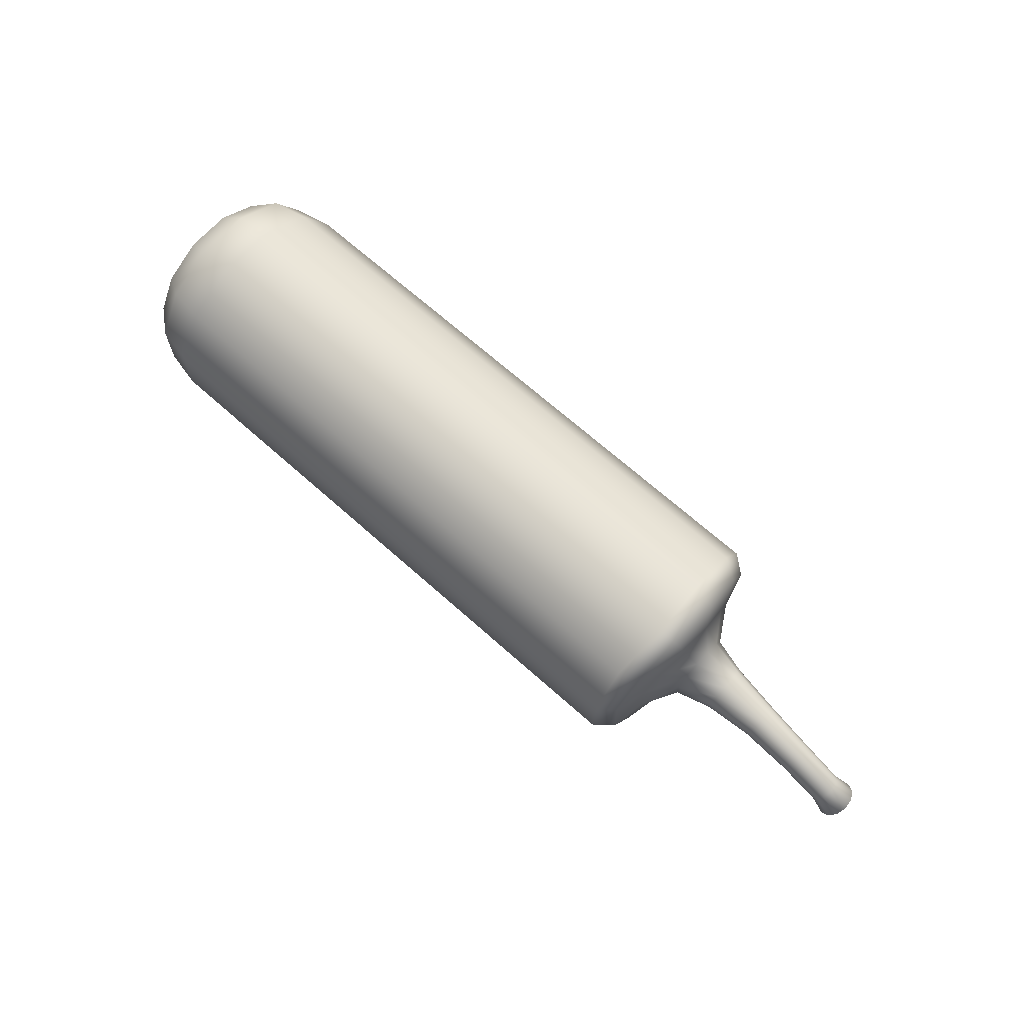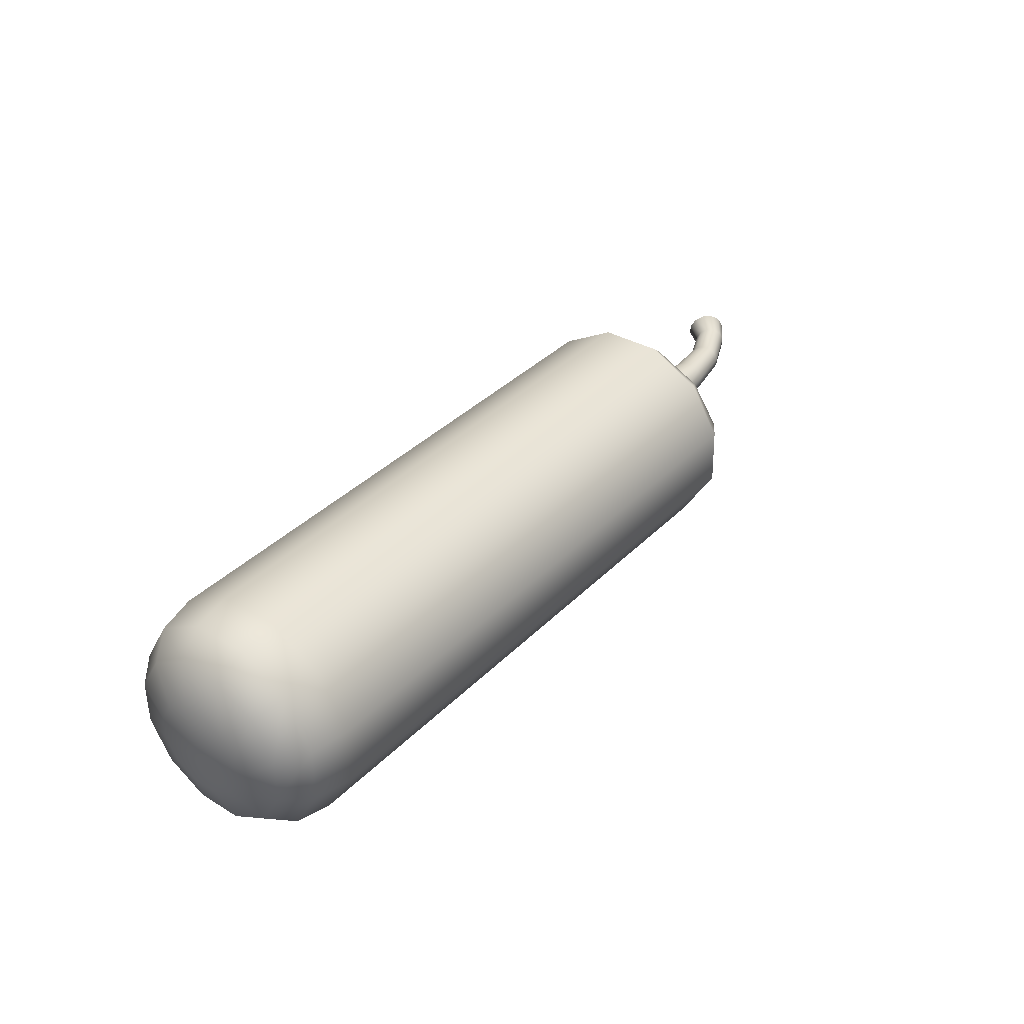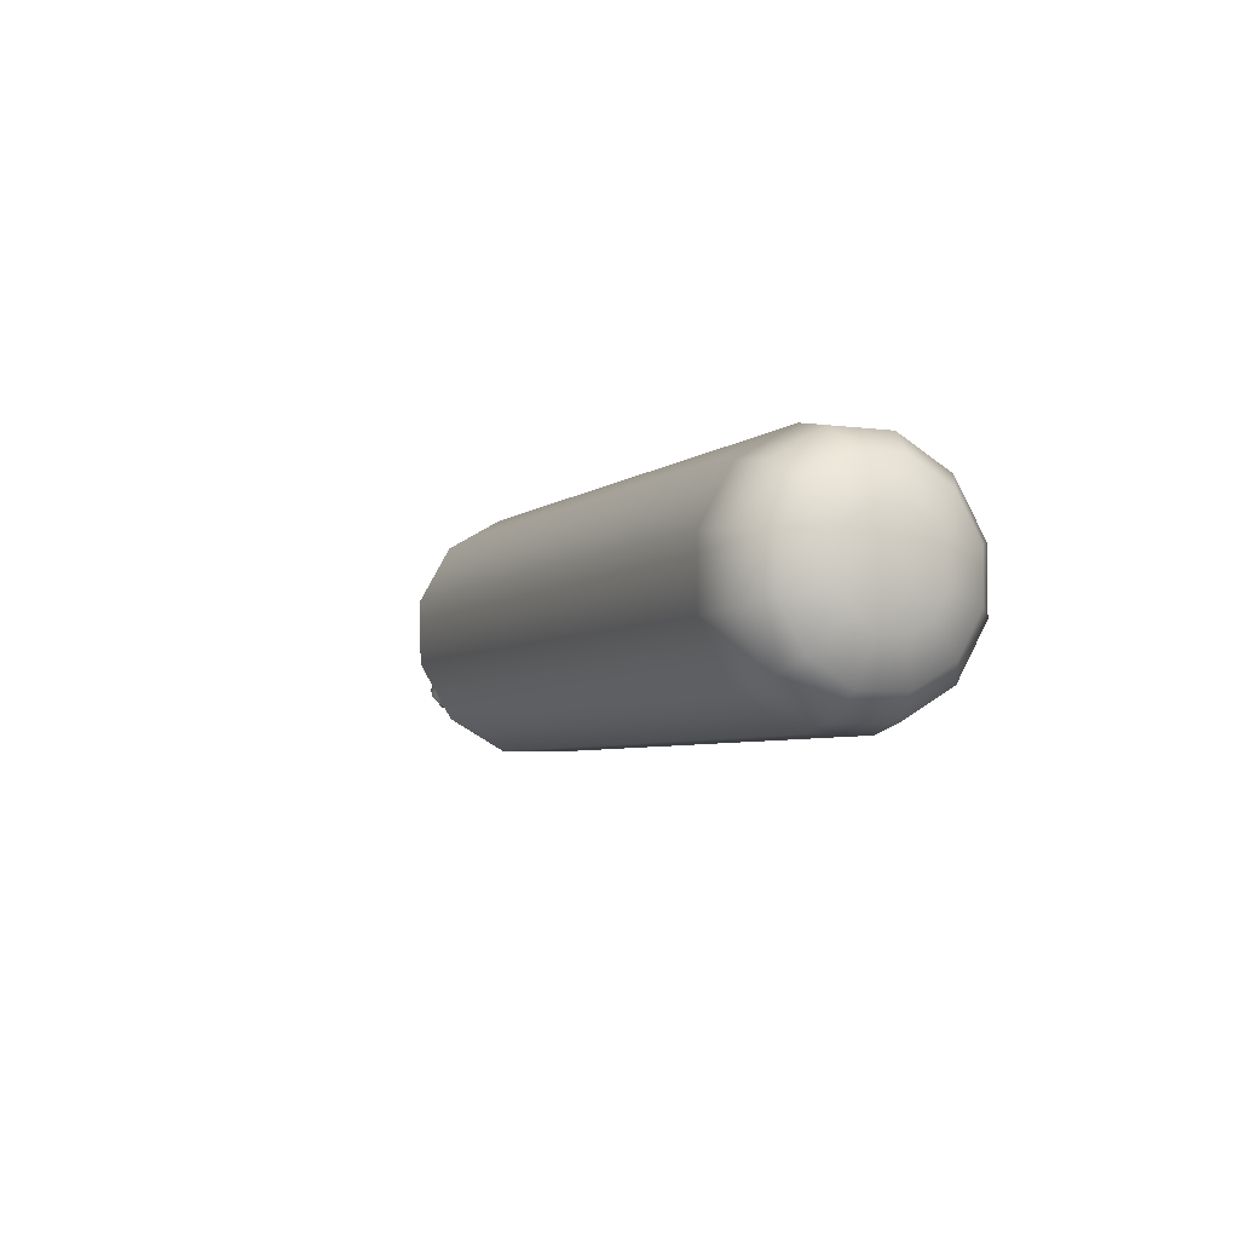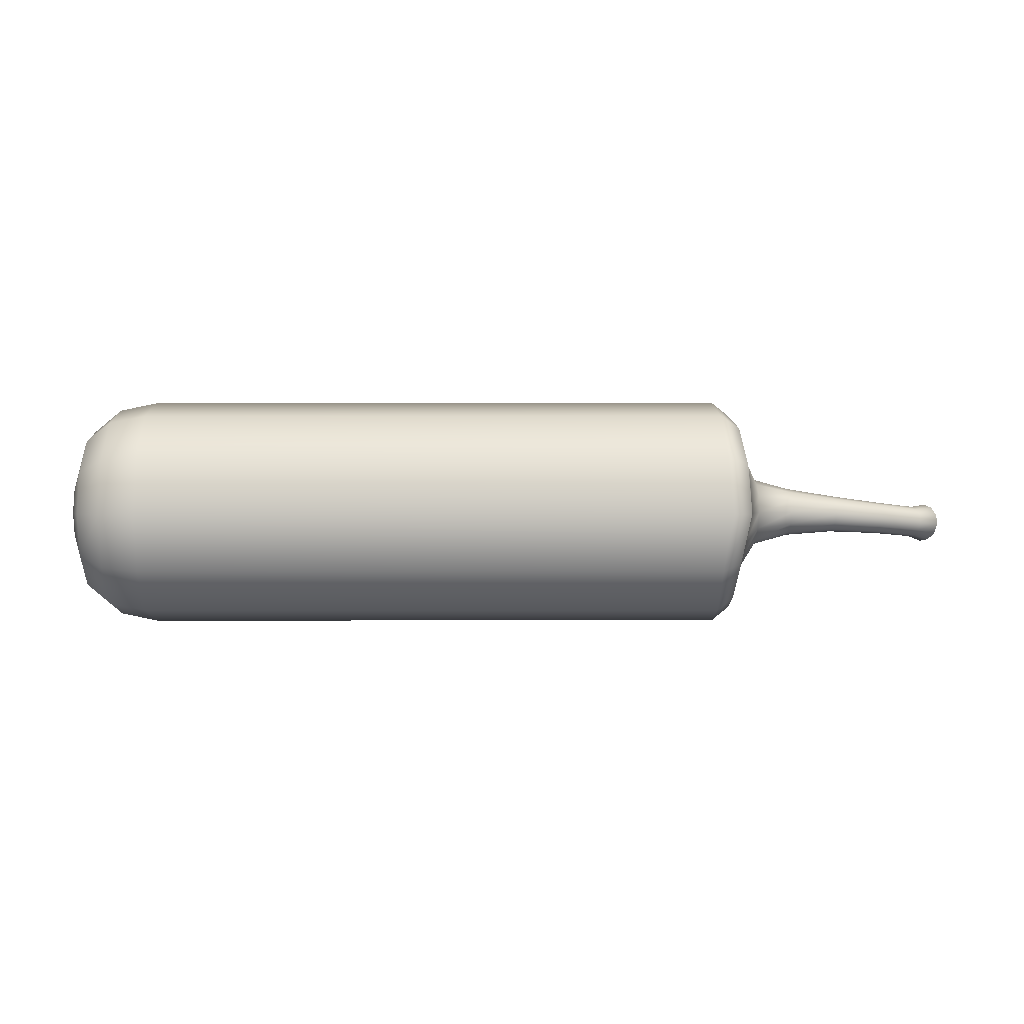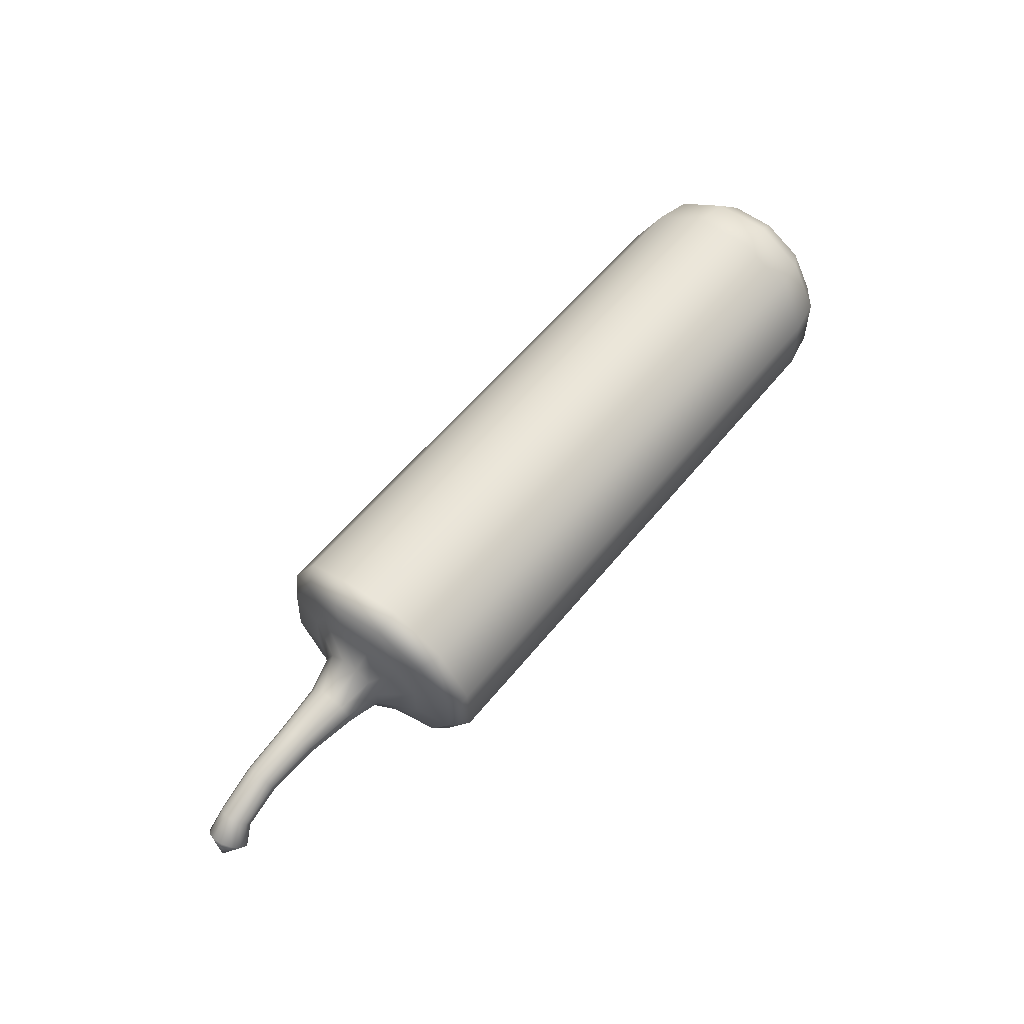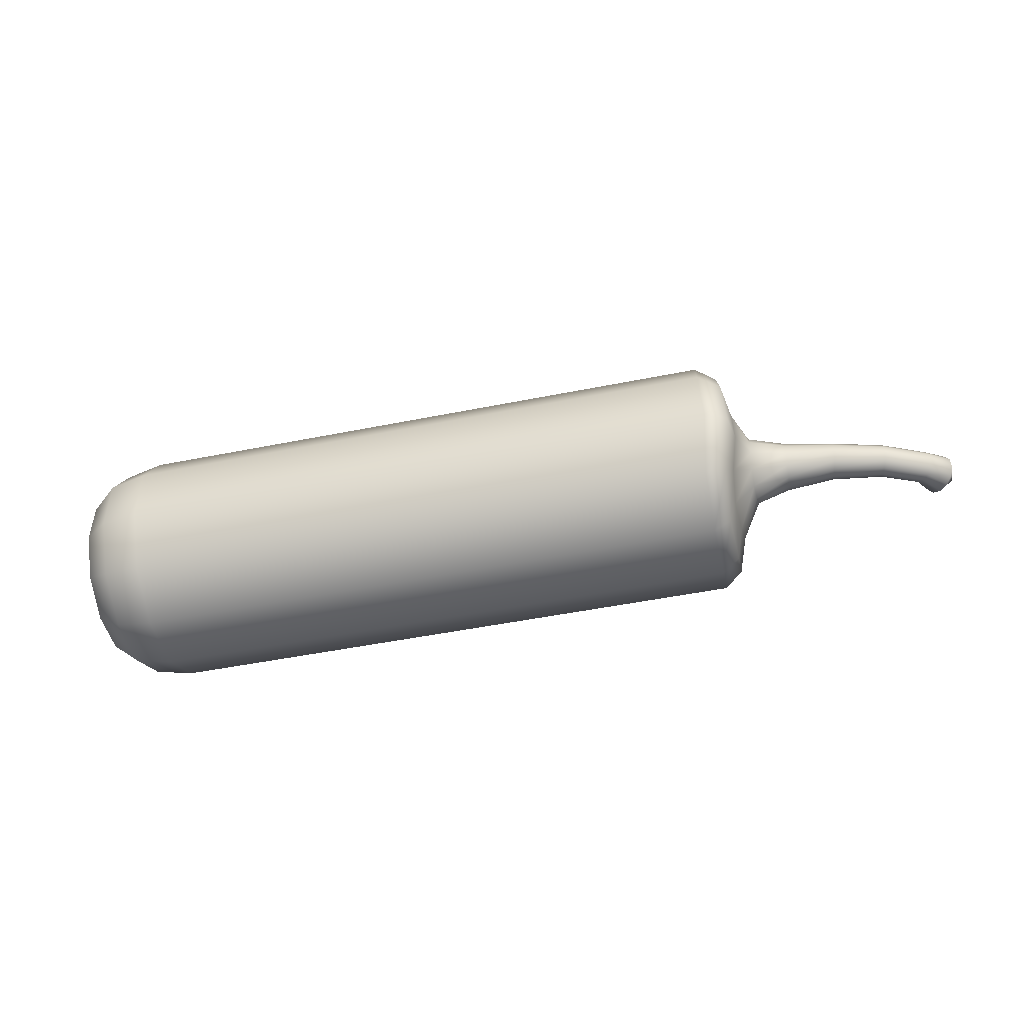
<metadata>
{"format":"obj","ext":"obj","renderer":"f3d","projection":"perspective","resolution":1024,"background":"white","views":[{"elev":67.8,"azim":41.9,"up":"+Z"},{"elev":36.8,"azim":-51.7,"up":"+Y"},{"elev":-4.8,"azim":-114.3,"up":"+Z"},{"elev":-13.6,"azim":0.1,"up":"+Y"},{"elev":56.3,"azim":128.2,"up":"+Z"},{"elev":-48.0,"azim":12.8,"up":"+Y"}]}
</metadata>
<code>
g default
v 0.9989 -0.04069 0.1043
v 0.9937 -0.05108 0.08639
v 0.9882 -0.05077 0.06575
v 0.9839 -0.03983 0.04792
v 0.982 -0.0212 0.03767
v 0.983 0.000134 0.03775
v 0.9865 0.01845 0.04814
v 0.9917 0.02884 0.06606
v 0.9971 0.02852 0.08669
v 1.001 0.01758 0.1045
v 1.003 -0.001049 0.1148
v 1.002 -0.02237 0.1147
v -0.953 -0.2091 0.3149
v -0.953 -0.2849 0.1835
v -0.953 -0.2849 0.03189
v -0.953 -0.2091 -0.09943
v -0.953 -0.07776 -0.1753
v -0.953 0.07388 -0.1753
v -0.953 0.2052 -0.09943
v -0.953 0.281 0.03189
v -0.953 0.281 0.1835
v -0.953 0.2052 0.3149
v -0.953 0.07388 0.3907
v -0.953 -0.07776 0.3907
v -1.047 -0.1953 0.301
v -1.047 -0.266 0.1785
v -1.047 -0.266 0.03696
v -1.047 -0.1953 -0.0856
v -1.047 -0.0727 -0.1564
v -1.047 0.06882 -0.1564
v -1.047 0.1914 -0.0856
v -1.047 0.2621 0.03696
v -1.047 0.2621 0.1785
v -1.047 0.1914 0.301
v -1.047 0.06882 0.3718
v -1.047 -0.0727 0.3718
v -1.114 -0.1558 0.2616
v -1.114 -0.2121 0.164
v -1.114 -0.2121 0.05141
v -1.114 -0.1558 -0.04613
v -1.114 -0.05826 -0.1024
v -1.114 0.05437 -0.1024
v -1.114 0.1519 -0.04613
v -1.114 0.2082 0.0514
v -1.114 0.2082 0.164
v -1.114 0.1519 0.2616
v -1.114 0.05437 0.3179
v -1.114 -0.05825 0.3179
v -1.149 -0.0852 0.191
v -1.149 -0.1157 0.1382
v -1.149 -0.1157 0.07724
v -1.149 -0.0852 0.02446
v -1.149 -0.03242 -0.006021
v -1.149 0.02854 -0.006021
v -1.149 0.08132 0.02446
v -1.149 0.1118 0.07724
v -1.149 0.1118 0.1382
v -1.149 0.08132 0.191
v -1.149 0.02853 0.2215
v -1.149 -0.03242 0.2215
v -1.159 -0.001943 0.1077
v 0.6591 0.08085 0.1299
v 0.6594 0.08085 0.08552
v 0.6587 0.05867 0.0471
v 0.658 0.02024 0.02491
v 0.6591 -0.02413 0.02491
v 0.6602 -0.06255 0.0471
v 0.658 -0.08473 0.08552
v 0.6565 -0.08473 0.1299
v 0.658 -0.06255 0.1683
v 0.6606 -0.02413 0.1905
v 0.661 0.02024 0.1905
v 0.6598 0.05867 0.1683
v 1.17 0.000919 -0.04326
v 0.87 0.04043 0.1102
v 0.8663 0.04062 0.08603
v 0.8626 0.02854 0.06504
v 0.86 0.00743 0.05289
v 0.8593 -0.01705 0.05283
v 0.8605 -0.03833 0.06487
v 0.8633 -0.05073 0.0858
v 0.8671 -0.05092 0.11
v 0.8708 -0.03884 0.131
v 0.8733 -0.01773 0.1431
v 0.8741 0.006747 0.1432
v 0.8729 0.02804 0.1312
v 1.099 0.02826 0.04105
v 1.087 0.02859 0.02381
v 1.077 0.01847 0.008416
v 1.072 0.00062 -0.00101
v 1.073 -0.02017 -0.001939
v 1.079 -0.03834 0.005876
v 1.09 -0.04902 0.02034
v 1.102 -0.04934 0.03758
v 1.111 -0.03922 0.05298
v 1.117 -0.02137 0.0624
v 1.116 -0.000577 0.06333
v 1.109 0.01759 0.05552
v 1.142 0.04448 0.00166
v 1.124 0.04455 -0.01728
v 1.109 0.03166 -0.03462
v 1.102 0.00925 -0.0457
v 1.104 -0.01666 -0.04756
v 1.114 -0.03913 -0.0397
v 1.131 -0.05215 -0.02423
v 1.149 -0.05222 -0.00529
v 1.163 -0.03932 0.01204
v 1.17 -0.01692 0.02313
v 1.169 0.008994 0.02499
v 1.158 0.03147 0.01713
v 0.7453 0.05942 0.118
v 0.7429 0.05939 0.08606
v 0.7411 0.04334 0.05836
v 0.7404 0.01557 0.04236
v 0.7411 -0.01649 0.04233
v 0.7429 -0.04423 0.05829
v 0.7453 -0.06024 0.08597
v 0.7477 -0.06021 0.1179
v 0.7495 -0.04417 0.1456
v 0.7502 -0.01639 0.1616
v 0.7495 0.01566 0.1617
v 0.7477 0.04341 0.1457
v 0.5442 0.281 0.1835
v 0.5384 0.281 0.03189
v 0.5321 0.2052 -0.09944
v 0.5241 0.07388 -0.1753
v 0.5416 -0.07776 -0.1753
v 0.5399 -0.2091 -0.09944
v 0.5442 -0.2849 0.03189
v 0.5433 -0.2849 0.1835
v 0.5474 -0.2091 0.3149
v 0.5656 -0.07776 0.3907
v 0.5586 0.07388 0.3907
v 0.5517 0.2052 0.3149
v 0.589 0.2458 0.1741
v 0.5817 0.2458 0.04132
v 0.5713 0.1794 -0.07366
v 0.5607 0.06444 -0.14
v 0.5832 -0.06832 -0.14
v 0.5856 -0.1833 -0.07366
v 0.5884 -0.2497 0.04132
v 0.5855 -0.2497 0.1741
v 0.5954 -0.1833 0.2891
v 0.619 -0.06832 0.3555
v 0.6125 0.06444 0.3555
v 0.601 0.1794 0.2891
v 0.6091 0.1628 0.1519
v 0.605 0.1628 0.06356
v 0.5961 0.1187 -0.01291
v 0.5889 0.04221 -0.05706
v 0.6031 -0.04609 -0.05706
v 0.6099 -0.1226 -0.01291
v 0.6065 -0.1667 0.06356
v 0.6029 -0.1667 0.1519
v 0.6121 -0.1226 0.2283
v 0.6299 -0.04609 0.2725
v 0.6273 0.04221 0.2725
v 0.6177 0.1187 0.2283
g FoodMediumRUpperLeg
f 1 83 82 2
f 2 82 81 3
f 3 81 80 4
f 4 80 79 5
f 5 79 78 6
f 6 78 77 7
f 7 77 76 8
f 8 76 75 9
f 9 75 86 10
f 10 86 85 11
f 11 85 84 12
f 12 84 83 1
f 13 25 26 14
f 14 26 27 15
f 15 27 28 16
f 16 28 29 17
f 17 29 30 18
f 18 30 31 19
f 19 31 32 20
f 20 32 33 21
f 21 33 34 22
f 22 34 35 23
f 23 35 36 24
f 24 36 25 13
f 25 37 38 26
f 26 38 39 27
f 27 39 40 28
f 28 40 41 29
f 29 41 42 30
f 30 42 43 31
f 31 43 44 32
f 32 44 45 33
f 33 45 46 34
f 34 46 47 35
f 35 47 48 36
f 36 48 37 25
f 37 49 50 38
f 38 50 51 39
f 39 51 52 40
f 40 52 53 41
f 41 53 54 42
f 42 54 55 43
f 43 55 56 44
f 44 56 57 45
f 45 57 58 46
f 46 58 59 47
f 47 59 60 48
f 48 60 49 37
f 49 61 50
f 50 61 51
f 51 61 52
f 52 61 53
f 53 61 54
f 54 61 55
f 55 61 56
f 56 61 57
f 57 61 58
f 58 61 59
f 59 61 60
f 60 61 49
f 63 148 147 62
f 64 149 148 63
f 65 150 149 64
f 66 151 150 65
f 67 152 151 66
f 68 153 152 67
f 69 154 153 68
f 70 155 154 69
f 71 156 155 70
f 72 157 156 71
f 73 158 157 72
f 62 147 158 73
f 74 100 99
f 74 101 100
f 74 102 101
f 74 103 102
f 74 104 103
f 74 105 104
f 74 106 105
f 74 107 106
f 74 108 107
f 74 109 108
f 74 110 109
f 74 99 110
f 76 112 111 75
f 77 113 112 76
f 78 114 113 77
f 79 115 114 78
f 80 116 115 79
f 81 117 116 80
f 82 118 117 81
f 83 119 118 82
f 84 120 119 83
f 85 121 120 84
f 86 122 121 85
f 75 111 122 86
f 88 8 9 87
f 89 7 8 88
f 90 6 7 89
f 91 5 6 90
f 92 4 5 91
f 93 3 4 92
f 94 2 3 93
f 95 1 2 94
f 96 12 1 95
f 97 11 12 96
f 98 10 11 97
f 87 9 10 98
f 100 88 87 99
f 101 89 88 100
f 102 90 89 101
f 103 91 90 102
f 104 92 91 103
f 105 93 92 104
f 106 94 93 105
f 107 95 94 106
f 108 96 95 107
f 109 97 96 108
f 110 98 97 109
f 99 87 98 110
f 112 63 62 111
f 113 64 63 112
f 114 65 64 113
f 115 66 65 114
f 116 67 66 115
f 117 68 67 116
f 118 69 68 117
f 119 70 69 118
f 120 71 70 119
f 121 72 71 120
f 122 73 72 121
f 111 62 73 122
f 124 20 21 123
f 125 19 20 124
f 126 18 19 125
f 127 17 18 126
f 128 16 17 127
f 129 15 16 128
f 130 14 15 129
f 131 13 14 130
f 132 24 13 131
f 133 23 24 132
f 134 22 23 133
f 123 21 22 134
f 136 124 123 135
f 137 125 124 136
f 138 126 125 137
f 139 127 126 138
f 140 128 127 139
f 141 129 128 140
f 142 130 129 141
f 143 131 130 142
f 144 132 131 143
f 145 133 132 144
f 146 134 133 145
f 135 123 134 146
f 148 136 135 147
f 149 137 136 148
f 150 138 137 149
f 151 139 138 150
f 152 140 139 151
f 153 141 140 152
f 154 142 141 153
f 155 143 142 154
f 156 144 143 155
f 157 145 144 156
f 158 146 145 157
f 147 135 146 158

</code>
